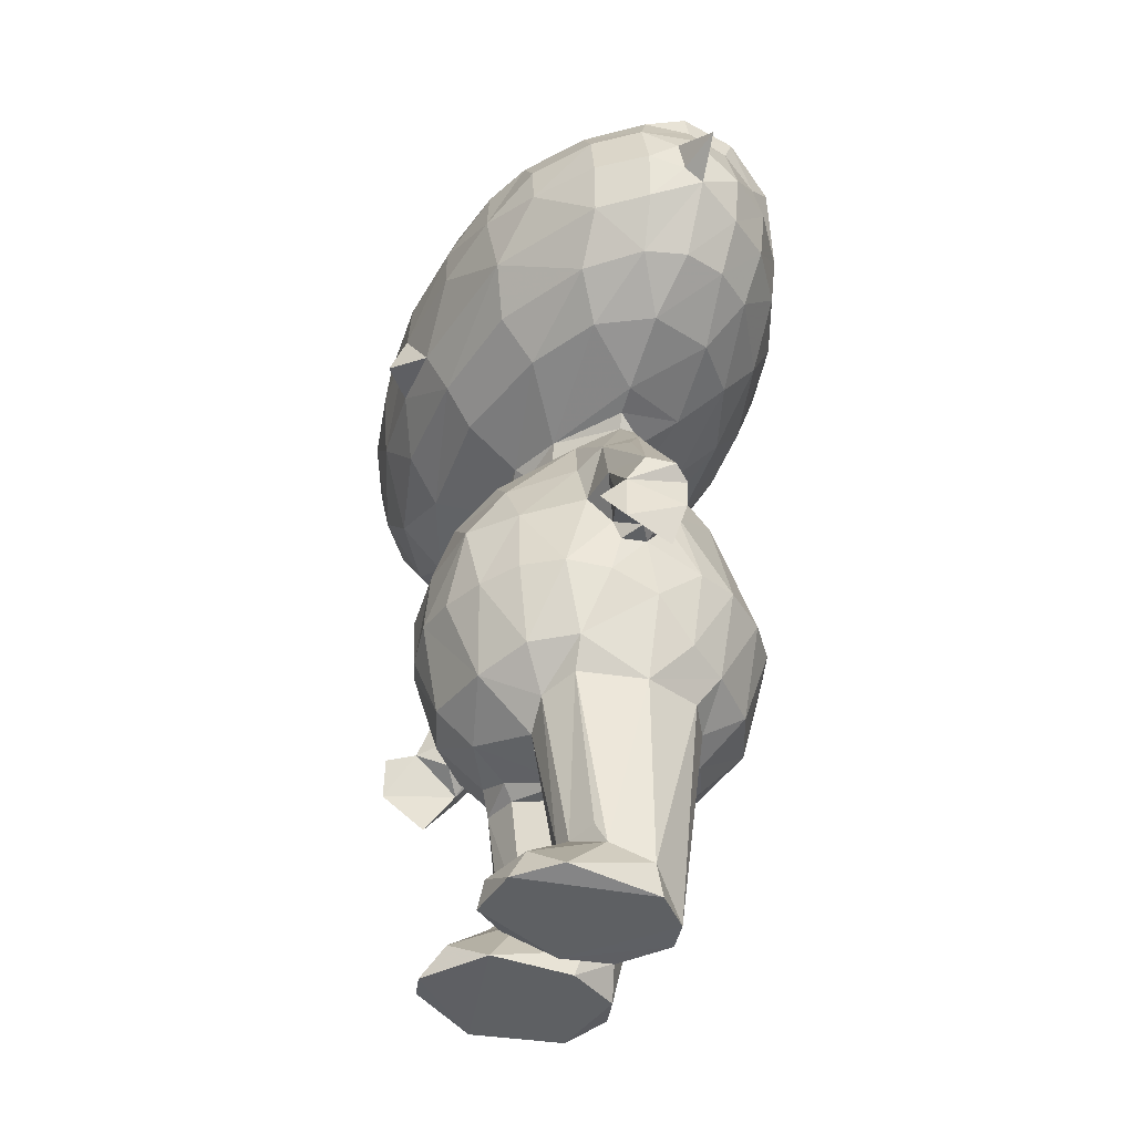
<metadata>
{"format":"obj","ext":"obj","renderer":"f3d","projection":"perspective","resolution":1024,"background":"white","views":[{"elev":-42.2,"azim":67.3,"up":"+Z"}]}
</metadata>
<code>
v -0.06663 -0.06966 -0.3326
v -0.04329 -0.07648 -0.3381
v -0.08827 -0.02927 -0.3376
v -0.05772 -0.05374 -0.3091
v -0.07444 0.02508 -0.3385
v -0.07633 0.000416 -0.3103
v -0.06806 -0.01681 -0.2996
v -0.04203 -0.03631 -0.2964
v -0.006335 0.002505 -0.3383
v -0.06934 -0.02746 -0.1896
v -0.04636 -0.02684 -0.2854
v -0.05139 -0.03471 -0.2102
v -0.02895 -0.06549 -0.3219
v -0.006227 -0.04842 -0.3378
v -0.02282 -0.0219 -0.299
v -0.005263 0.008147 -0.3215
v -0.003086 0.004615 -0.2887
v -0.003719 0.0008958 -0.2195
v -0.02637 -0.02917 -0.2135
v -0.1507 -0.04202 -0.1544
v -0.1512 -0.07044 -0.1354
v -0.1418 -0.02393 -0.1288
v -0.1609 -0.03937 -0.1272
v -0.1427 -0.07237 -0.1127
v -0.1545 -0.05161 -0.1054
v -0.1378 -0.05343 -0.1064
v -0.1571 -0.01612 -0.0996
v -0.1258 -0.03529 -0.118
v -0.1555 -0.03335 -0.08649
v -0.1541 -0.01721 -0.1217
v -0.1202 0.008938 -0.04589
v -0.1137 0.007664 -0.09421
v -0.1122 -0.02638 -0.09838
v -0.1007 -0.03928 -0.06178
v -0.1006 -0.02932 -0.09681
v -0.09506 -0.0381 -0.07523
v -0.115 -0.01141 -0.104
v -0.124 -0.01595 -0.04136
v -0.07781 -0.02312 -0.004592
v -0.07586 -0.0454 -0.1702
v -0.04823 -0.07045 -0.1701
v -0.07638 -0.06672 -0.1204
v -0.05127 -0.0857 -0.1193
v -0.0839 -0.003684 -0.1891
v -0.04541 -0.04059 -0.195
v -0.09281 -0.04418 -0.1229
v -0.104 -0.02043 -0.1163
v -0.09285 -0.007572 -0.1679
v -0.02867 -0.09381 -0.125
v -0.01464 -0.08303 -0.1703
v -0.009368 -0.06086 -0.194
v -0.0003807 -0.09858 -0.1205
v -0.0218 -0.03614 -0.2048
v 0.009147 -0.008278 -0.218
v -0.07212 -0.06668 -0.07849
v -0.04438 -0.08992 -0.07887
v -0.05766 -0.06396 -0.04082
v -0.1078 0.005246 -0.1171
v -0.08141 -0.03689 -0.03938
v -0.002794 -0.09445 -0.07818
v -0.02426 -0.08134 -0.0452
v 0.008435 -0.08402 -0.04315
v -0.2303 -0.003513 0.1249
v -0.2325 -0.004219 0.1456
v -0.2139 -0.01439 0.134
v -0.2134 -0.001044 0.1127
v -0.212 -0.00583 0.158
v -0.1635 -0.04911 0.07298
v -0.1855 -0.01021 0.07241
v -0.153 -0.005315 0.04948
v -0.117 -0.078 0.06947
v -0.1242 -0.04757 0.04768
v -0.09082 -0.0311 0.02985
v -0.1124 0.00163 0.03178
v -0.1818 -0.0564 0.1015
v -0.188 -0.05992 0.1321
v -0.1494 -0.08008 0.1004
v -0.1545 -0.08438 0.1311
v -0.181 -0.06026 0.1632
v -0.1499 -0.08277 0.1622
v -0.2 -0.03487 0.1656
v -0.2018 -0.0294 0.1027
v -0.2082 -0.03274 0.1334
v -0.1106 -0.1031 0.1297
v -0.07912 -0.1062 0.09941
v -0.1088 -0.1007 0.1604
v -0.1027 -0.09437 0.1869
v -0.0611 -0.1146 0.1295
v -0.06773 -0.1097 0.1668
v -0.02422 -0.1118 0.09618
v -0.003395 -0.1196 0.127
v 0.01714 -0.1118 0.09528
v -0.005338 -0.1303 0.09936
v -0.02437 -0.1044 0.193
v -0.004765 -0.1165 0.1608
v -0.0622 -0.0741 0.04655
v -0.0515 -0.09673 0.07027
v -0.03374 -0.04111 0.02257
v -0.08453 0.007365 0.01601
v -0.06775 -0.01435 0.01234
v -0.06031 -0.03487 -0.007066
v -0.04226 -0.02945 0.009604
v -0.08364 0.0001279 0.02433
v -0.06162 -0.02609 0.02266
v -0.02265 -0.06578 -0.01443
v -0.02254 -0.03912 0.01087
v 0.01028 -0.04498 0.02313
v 0.01433 -0.07901 0.0456
v 0.0217 -0.09806 0.06694
v 0.01499 -0.03768 0.01453
v -0.1685 -0.04949 0.1937
v -0.1959 -0.001393 0.1928
v -0.1662 -0.007571 0.2109
v -0.1501 -0.02832 0.2186
v -0.1533 0.001319 0.2245
v -0.1257 -0.08095 0.193
v -0.1197 -0.05662 0.2192
v -0.1025 -0.007639 0.2485
v -0.1136 -0.009782 0.2385
v -0.07977 -0.07779 0.2162
v -0.03078 -0.08644 0.2178
v -0.06927 -0.05277 0.2373
v -0.08219 -0.01798 0.2443
v -0.01953 -0.06142 0.2389
v -0.058 -0.02736 0.2518
v -0.03048 -0.02323 0.2524
v -0.0608 0.0008811 0.2599
v -0.01243 -0.03796 0.2512
v -0.01367 -0.006741 0.2615
v 0.01288 0.01543 0.2535
v -0.07165 0.029 -0.3109
v -0.08407 0.03028 -0.1928
v -0.04647 0.03975 -0.3363
v -0.05088 0.05365 -0.2574
v -0.02534 0.03393 -0.3382
v -0.02959 0.04927 -0.2768
v -0.01262 0.02983 -0.3198
v -0.006065 0.02268 -0.2777
v 0.00563 0.02276 -0.2771
v -0.01208 0.03891 -0.2221
v 0.0009801 0.0209 -0.2316
v -0.03468 0.06423 -0.2079
v -0.1013 0.029 -0.07004
v -0.07885 0.04907 -0.04073
v -0.06405 0.06213 -0.1878
v -0.1041 0.03989 -0.1182
v -0.0717 0.07326 -0.1685
v -0.09331 0.06697 -0.1204
v -0.03661 0.09872 -0.1704
v -0.07657 0.08912 -0.1195
v -0.05634 0.1054 -0.1189
v -0.001247 0.03154 -0.2169
v -0.01846 0.05632 -0.2081
v -0.0356 0.07747 -0.192
v 0.001392 0.08292 -0.1935
v 0.01293 0.107 -0.1677
v -0.09083 0.05498 -0.07896
v -0.06138 0.07589 -0.04627
v -0.01471 0.09427 -0.04355
v -0.02829 0.1174 -0.1181
v -0.001652 0.1212 -0.1179
v 0.02413 0.1169 -0.1153
v -0.2147 0.003003 0.1481
v -0.15 0.0252 0.05229
v -0.1753 0.04235 0.07821
v -0.1236 0.0551 0.05324
v -0.08376 0.04526 0.03318
v -0.1212 0.0823 0.07986
v -0.202 0.0302 0.1062
v -0.1883 0.05747 0.1372
v -0.1822 0.05726 0.1074
v -0.2087 0.02994 0.1379
v -0.1944 0.03129 0.1833
v -0.1813 0.05811 0.1683
v -0.1506 0.0808 0.1092
v -0.1561 0.08152 0.14
v -0.1496 0.07795 0.1704
v -0.1085 0.09912 0.1095
v -0.111 0.1013 0.1412
v -0.1074 0.09628 0.1716
v -0.08466 0.03367 0.004356
v -0.06278 0.02721 0.01444
v -0.07202 0.02557 0.02504
v -0.05585 0.05532 -0.01256
v -0.03788 0.03754 0.01269
v -0.02641 0.04536 0.02564
v -0.07926 0.07616 0.05452
v -0.02409 0.08712 0.05491
v -0.05271 0.1011 0.08064
v -0.01059 0.04948 0.01492
v 0.02433 0.04686 0.0267
v -0.0258 0.07427 -0.01353
v 0.01269 0.07773 -0.01453
v -0.01852 0.0638 0.03484
v -0.004982 0.1046 0.0807
v -0.0581 0.111 0.1105
v -0.06025 0.1132 0.1414
v -0.05889 0.1074 0.1727
v -0.004383 0.1148 0.1103
v -0.005089 0.1172 0.1418
v -0.004444 0.1119 0.1718
v -0.1495 0.03591 0.2196
v -0.1413 0.06296 0.2047
v -0.1239 0.05033 0.219
v -0.1114 0.02897 0.234
v -0.09906 0.03684 0.244
v -0.09552 0.06545 0.2252
v -0.09651 0.08349 0.2014
v -0.07741 0.03303 0.2426
v -0.05825 0.04451 0.2502
v -0.07577 0.06785 0.2241
v -0.05418 0.09336 0.2021
v -0.05558 0.07415 0.2289
v -0.04499 0.0199 0.252
v -0.01355 0.03253 0.2552
v -0.03638 0.05664 0.2373
v 0.005665 0.03741 0.249
v -0.01447 0.07201 0.2331
v -0.004624 0.09887 0.1999
v 0.01024 -0.04843 -0.3322
v 0.03255 -0.07086 -0.3382
v 0.04192 -0.07016 -0.3243
v 0.06797 -0.06667 -0.3383
v 0.03306 -0.02983 -0.297
v 0.006244 -0.0123 -0.3384
v 0.01815 -0.01605 -0.3036
v 0.01276 0.01884 -0.3383
v 0.08224 0.01728 -0.3382
v 0.05066 -0.02465 -0.2923
v 0.005257 0.002324 -0.2907
v 0.02997 -0.03943 -0.2068
v 0.03845 -0.02713 -0.2872
v 0.06541 -0.05539 -0.3168
v 0.0859 -0.04069 -0.3335
v 0.07264 -0.01099 -0.303
v 0.07883 0.01495 -0.3143
v 0.06824 -0.01677 -0.2896
v 0.07149 -0.02922 -0.1875
v 0.02681 -0.09397 -0.1237
v 0.03267 -0.07452 -0.1758
v 0.05302 -0.08278 -0.1242
v 0.04967 -0.04131 -0.1932
v 0.06421 -0.05663 -0.169
v 0.07477 -0.06591 -0.1211
v 0.08455 0.01116 -0.1907
v 0.08317 -0.03079 -0.169
v 0.09157 -0.04353 -0.1226
v 0.1004 -0.01799 -0.1279
v 0.1015 0.01121 -0.1391
v 0.04337 -0.08904 -0.07703
v 0.05423 -0.0678 -0.04462
v 0.07159 -0.06547 -0.07799
v 0.09555 -0.03143 -0.07323
v 0.1032 -0.01825 -0.09355
v 0.1039 -0.0135 -0.106
v 0.08039 -0.03142 -0.03542
v 0.09708 -0.0216 -0.02627
v 0.1595 -0.03519 -0.1431
v 0.1548 -0.004931 -0.1514
v 0.1616 0.002165 -0.124
v 0.1064 0.002071 -0.105
v 0.1179 -0.005057 -0.1037
v 0.1399 -0.03155 -0.1104
v 0.1238 -0.02985 -0.07581
v 0.1465 -0.0004498 -0.1275
v 0.1485 -0.04655 -0.123
v 0.158 -0.03403 -0.1135
v 0.1606 -0.02262 -0.09368
v 0.121 -0.01343 -0.04159
v 0.1099 -0.00354 -0.02302
v 0.1643 -0.004931 -0.09571
v 0.1585 0.004931 -0.1024
v 0.05657 -0.1143 0.1288
v 0.05144 -0.1124 0.1601
v 0.0417 -0.1028 0.1907
v 0.02616 -0.06363 -0.01505
v 0.06449 -0.0255 0.000641
v 0.08276 -0.06282 0.04572
v 0.039 -0.03053 0.007962
v 0.04286 -0.03205 0.02216
v 0.088 -0.08615 0.07103
v 0.1461 -0.0553 0.07132
v 0.07586 0.0001239 0.01769
v 0.08199 -0.00131 0.02586
v 0.09967 -0.003155 0.03045
v 0.125 -0.03857 0.04887
v 0.1058 -0.09678 0.09962
v 0.1032 -0.1041 0.1397
v 0.08798 -0.09706 0.1846
v 0.144 -0.004779 0.04978
v 0.172 -0.02457 0.0743
v 0.1417 -0.08697 0.1313
v 0.1712 -0.05713 0.1012
v 0.1365 -0.08553 0.1618
v 0.1154 -0.08336 0.1906
v 0.1777 -0.06028 0.1321
v 0.1717 -0.05988 0.1632
v 0.1785 0.002112 0.07593
v 0.1926 -0.02892 0.1037
v 0.1989 -0.03191 0.1331
v 0.2055 0.001273 0.1155
v 0.2046 -0.01004 0.125
v 0.1916 -0.03319 0.1652
v 0.1799 -0.02491 0.1912
v 0.2032 -0.01338 0.1471
v 0.2026 -0.0001429 0.1592
v 0.04786 -0.08472 0.2156
v 0.04527 -0.05968 0.2364
v 0.03835 -0.03324 0.2503
v 0.06079 -0.01138 0.2487
v 0.04317 -0.0009815 0.2591
v 0.1021 -0.06388 0.2169
v 0.08379 -0.01154 0.2506
v 0.1342 -0.03762 0.2195
v 0.09524 0.005666 0.2424
v 0.1512 -0.05642 0.1934
v 0.1407 -0.003062 0.2317
v 0.1497 -0.006321 0.2168
v 0.1237 -0.01347 0.229
v 0.175 0.0064 0.1993
v 0.188 -0.0001779 0.1977
v 0.1906 0.001103 0.1815
v 0.2322 -0.003178 0.1317
v 0.01068 0.0264 -0.3196
v 0.04126 0.04183 -0.3383
v 0.03078 0.04237 -0.32
v 0.02581 0.05642 -0.2128
v 0.06089 0.03801 -0.3381
v 0.05152 0.06028 -0.1929
v 0.07178 0.04742 -0.1892
v 0.0295 0.06883 -0.199
v 0.04995 0.0904 -0.1701
v 0.05303 0.1065 -0.1188
v 0.09127 0.03766 -0.1617
v 0.07775 0.06134 -0.1691
v 0.07522 0.08927 -0.1179
v 0.09375 0.06402 -0.1154
v 0.03466 0.08942 -0.04435
v 0.1024 0.03935 -0.1157
v 0.1027 0.01775 -0.08478
v 0.09853 0.0269 -0.06919
v 0.07115 0.06198 -0.04333
v 0.07255 0.03425 -0.01479
v 0.1195 0.01722 -0.07801
v 0.1424 0.009602 -0.104
v 0.08077 0.02585 4.587e-05
v 0.02216 0.04757 0.01235
v 0.04377 0.02924 0.01141
v 0.03928 0.02988 0.0213
v 0.03795 0.05946 0.03467
v 0.06249 0.01887 0.02263
v 0.08193 0.03823 0.03295
v 0.04672 0.06324 -0.0145
v 0.0527 0.08029 0.05367
v 0.0428 0.101 0.08054
v 0.07813 0.008603 0.0157
v 0.101 0.06278 0.05388
v 0.1047 0.08359 0.07785
v 0.09715 0.09967 0.1097
v 0.09676 0.0966 0.1716
v 0.04897 0.1109 0.1105
v 0.04795 0.1129 0.1543
v 0.101 0.1014 0.1412
v 0.1324 0.03526 0.0513
v 0.1717 0.02887 0.07669
v 0.1535 0.05325 0.07781
v 0.1396 0.08135 0.1082
v 0.1437 0.08318 0.141
v 0.1728 0.05727 0.1078
v 0.1282 0.08127 0.1755
v 0.1662 0.06815 0.1771
v 0.1476 0.05923 0.1885
v 0.1923 0.02998 0.1057
v 0.1992 0.02963 0.1371
v 0.186 0.02906 0.1781
v 0.1783 0.05814 0.1388
v 0.1742 0.05361 0.1674
v 0.04255 0.03747 0.252
v 0.04478 0.0705 0.2283
v 0.06175 0.03807 0.2414
v 0.043 0.09508 0.2003
v 0.08409 0.0339 0.2468
v 0.0817 0.06401 0.227
v 0.09456 0.08187 0.1991
v 0.1196 0.03785 0.2255
v 0.1384 0.03489 0.2256
v 0.1484 0.02451 0.2131
v 0.1616 0.04638 0.1932
v 0.1277 0.06865 0.2054
v 0.1836 0.03513 0.194
f 1 3 2
f 1 4 3
f 3 4 7
f 4 8 7
f 3 7 6
f 7 12 10
f 7 11 12
f 1 13 4
f 1 2 13
f 4 13 8
f 2 14 13
f 3 14 2
f 3 9 14
f 3 5 9
f 8 13 15
f 13 14 15
f 9 16 14
f 14 16 15
f 15 16 17
f 8 15 11
f 8 11 7
f 11 15 12
f 15 17 18
f 15 18 19
f 21 26 24
f 21 24 25
f 24 26 25
f 20 21 23
f 21 25 23
f 21 22 26
f 21 20 22
f 25 27 23
f 25 29 27
f 22 28 26
f 20 30 22
f 20 23 30
f 23 27 30
f 26 28 33
f 26 33 34
f 33 35 36
f 28 22 37
f 30 32 22
f 22 32 37
f 28 37 33
f 25 38 29
f 27 29 31
f 38 31 29
f 26 34 25
f 34 33 36
f 25 39 38
f 25 34 39
f 41 42 40
f 42 41 43
f 7 10 44
f 7 44 6
f 46 47 40
f 48 10 40
f 48 44 10
f 40 47 48
f 45 40 10
f 40 45 41
f 10 12 45
f 40 42 46
f 49 43 50
f 50 41 51
f 51 41 45
f 41 50 43
f 52 49 50
f 12 53 45
f 12 19 53
f 12 15 19
f 45 53 51
f 19 54 53
f 54 51 53
f 19 18 54
f 42 43 55
f 55 36 42
f 56 55 43
f 46 35 47
f 46 36 35
f 46 42 36
f 47 37 58
f 47 33 37
f 36 59 34
f 36 57 59
f 36 55 57
f 43 49 60
f 43 60 56
f 49 52 60
f 55 56 57
f 56 61 57
f 56 60 61
f 60 62 61
f 64 66 65
f 64 63 66
f 64 65 67
f 69 72 68
f 71 68 72
f 69 70 72
f 70 73 72
f 70 74 73
f 78 76 75
f 78 75 77
f 76 78 79
f 79 78 80
f 75 83 82
f 76 83 75
f 82 65 66
f 82 83 65
f 82 66 69
f 82 68 75
f 82 69 68
f 76 81 83
f 79 81 76
f 83 81 65
f 81 67 65
f 84 78 77
f 71 77 68
f 77 75 68
f 85 77 71
f 84 77 85
f 80 78 86
f 84 86 78
f 85 91 88
f 85 90 91
f 93 91 90
f 88 91 89
f 91 95 89
f 72 96 71
f 71 96 97
f 96 72 98
f 34 59 39
f 38 39 99
f 39 100 99
f 57 101 59
f 59 101 39
f 100 39 102
f 74 103 73
f 72 73 98
f 73 104 98
f 73 103 104
f 104 103 100
f 100 102 104
f 57 61 105
f 61 62 105
f 96 108 109
f 97 96 109
f 108 96 107
f 96 98 107
f 57 105 101
f 105 102 101
f 101 102 39
f 102 105 106
f 106 105 110
f 104 102 98
f 106 98 102
f 71 97 85
f 84 85 88
f 84 89 86
f 84 88 89
f 85 97 90
f 109 90 97
f 109 92 90
f 79 80 111
f 81 111 112
f 67 81 112
f 79 111 81
f 111 113 112
f 111 114 113
f 114 115 113
f 80 116 111
f 116 117 111
f 80 86 116
f 116 86 87
f 87 117 116
f 111 117 114
f 117 118 114
f 114 119 115
f 118 119 114
f 89 95 94
f 86 89 87
f 87 120 117
f 89 94 87
f 87 121 120
f 87 94 121
f 117 120 122
f 120 121 122
f 117 122 118
f 118 122 123
f 122 125 123
f 125 122 126
f 123 125 127
f 121 124 122
f 122 124 126
f 124 128 126
f 126 128 129
f 128 130 129
f 3 6 5
f 5 6 131
f 6 132 131
f 5 134 133
f 5 131 134
f 5 135 9
f 5 133 135
f 133 134 136
f 133 136 135
f 137 16 9
f 137 9 135
f 137 135 136
f 16 138 17
f 16 137 138
f 17 138 139
f 138 137 141
f 136 140 137
f 134 142 136
f 27 143 30
f 30 143 32
f 143 27 144
f 27 31 144
f 6 44 132
f 132 145 131
f 48 132 44
f 48 47 58
f 48 58 132
f 145 134 131
f 132 148 147
f 145 132 147
f 145 147 149
f 147 148 150
f 150 151 147
f 147 151 149
f 141 137 140
f 141 140 152
f 134 145 142
f 145 154 142
f 136 142 140
f 140 142 153
f 142 154 153
f 140 153 152
f 153 154 155
f 145 149 154
f 155 154 156
f 154 149 156
f 58 37 32
f 58 146 132
f 146 58 143
f 58 32 143
f 146 143 157
f 143 144 157
f 132 146 148
f 146 157 148
f 148 158 150
f 150 158 151
f 148 157 158
f 144 158 157
f 151 158 159
f 149 151 160
f 149 160 156
f 156 160 161
f 151 159 160
f 160 159 161
f 161 159 162
f 63 64 163
f 63 163 66
f 64 67 163
f 69 164 70
f 70 164 74
f 164 167 74
f 164 166 167
f 69 169 165
f 69 66 169
f 165 169 171
f 169 170 171
f 69 165 164
f 164 165 166
f 66 172 169
f 66 163 172
f 163 67 173
f 163 173 172
f 169 172 170
f 172 173 174
f 171 176 175
f 165 171 175
f 172 174 170
f 171 170 176
f 170 174 176
f 176 174 177
f 166 165 168
f 168 165 175
f 175 178 168
f 175 176 179
f 176 177 180
f 176 180 179
f 175 179 178
f 38 181 31
f 38 99 181
f 31 181 144
f 99 183 182
f 99 182 181
f 144 181 184
f 184 181 185
f 182 185 181
f 74 167 183
f 74 183 103
f 100 103 99
f 99 103 183
f 183 167 186
f 144 184 158
f 167 166 187
f 166 168 187
f 167 187 188
f 187 189 188
f 182 183 186
f 182 186 185
f 185 186 190
f 190 186 191
f 184 185 192
f 185 190 192
f 184 192 158
f 159 158 192
f 159 192 193
f 192 190 193
f 167 194 186
f 167 188 194
f 168 189 187
f 189 195 188
f 178 196 189
f 168 178 189
f 196 179 197
f 196 178 179
f 180 198 179
f 179 198 197
f 189 196 195
f 195 196 199
f 196 200 199
f 196 197 200
f 197 198 201
f 197 201 200
f 67 112 173
f 113 202 112
f 173 203 174
f 173 112 203
f 112 202 203
f 113 115 202
f 115 204 202
f 115 119 205
f 119 118 205
f 115 205 204
f 205 207 204
f 205 206 207
f 174 203 177
f 203 202 204
f 180 177 203
f 180 203 208
f 204 208 203
f 123 206 118
f 123 209 206
f 205 118 206
f 206 209 207
f 123 127 210
f 209 123 210
f 180 208 212
f 207 208 204
f 211 208 207
f 180 212 198
f 211 212 208
f 212 211 213
f 209 211 207
f 213 209 210
f 213 211 209
f 127 125 214
f 125 126 214
f 126 215 214
f 210 214 216
f 216 214 215
f 127 214 210
f 126 129 215
f 130 217 129
f 217 215 129
f 213 218 219
f 213 219 212
f 213 210 216
f 213 216 218
f 215 218 216
f 215 217 218
f 219 201 198
f 198 212 219
f 221 223 222
f 222 220 221
f 220 225 221
f 220 222 224
f 220 224 226
f 220 226 225
f 224 222 229
f 226 54 230
f 224 229 232
f 232 226 224
f 232 231 226
f 223 233 222
f 223 234 233
f 221 225 223
f 225 228 223
f 222 233 229
f 229 233 235
f 234 235 233
f 223 228 234
f 234 228 236
f 236 235 234
f 235 237 229
f 229 237 238
f 50 240 52
f 52 240 239
f 51 240 50
f 240 241 239
f 51 231 240
f 51 54 231
f 54 226 231
f 232 242 231
f 231 242 240
f 240 243 241
f 241 243 244
f 232 229 242
f 229 238 242
f 237 235 238
f 238 235 245
f 242 243 240
f 242 246 243
f 242 238 246
f 246 247 243
f 243 247 244
f 238 245 246
f 247 246 248
f 246 249 248
f 239 250 52
f 52 250 60
f 239 241 250
f 60 250 62
f 250 251 62
f 241 252 250
f 241 244 252
f 244 247 252
f 250 252 251
f 247 253 252
f 247 254 253
f 248 255 247
f 247 255 254
f 252 253 256
f 251 252 256
f 256 253 257
f 248 261 255
f 263 254 262
f 263 264 254
f 262 265 263
f 263 266 267
f 263 267 264
f 265 266 263
f 258 266 259
f 259 266 265
f 264 253 254
f 253 264 257
f 264 267 268
f 268 270 269
f 264 268 257
f 257 268 269
f 258 267 266
f 258 259 260
f 258 260 267
f 267 271 268
f 272 271 267
f 260 272 267
f 270 268 271
f 93 90 92
f 93 92 91
f 92 273 91
f 91 274 95
f 91 273 274
f 62 276 105
f 276 110 105
f 62 251 276
f 251 277 276
f 107 278 108
f 276 279 110
f 276 277 279
f 106 107 98
f 106 110 107
f 107 110 280
f 110 279 280
f 108 278 109
f 109 278 281
f 278 282 281
f 251 256 277
f 279 283 280
f 279 277 283
f 256 257 277
f 277 257 283
f 257 270 283
f 107 280 278
f 280 283 284
f 280 284 285
f 278 280 286
f 280 285 286
f 109 287 92
f 109 281 287
f 92 287 273
f 287 288 273
f 273 288 274
f 274 288 289
f 257 269 270
f 278 286 282
f 286 285 290
f 286 291 282
f 286 290 291
f 287 292 288
f 281 282 287
f 282 293 287
f 287 293 292
f 292 294 288
f 289 288 295
f 288 294 295
f 293 296 292
f 292 296 297
f 292 297 294
f 282 291 293
f 291 290 298
f 293 291 299
f 293 299 300
f 291 298 301
f 291 301 299
f 299 302 300
f 299 301 302
f 293 300 296
f 300 303 296
f 297 296 303
f 300 302 305
f 300 305 303
f 305 306 303
f 95 274 275
f 95 275 94
f 121 94 307
f 94 275 307
f 121 307 308
f 124 121 308
f 124 308 128
f 308 309 128
f 128 309 130
f 309 308 310
f 309 311 130
f 311 309 310
f 275 274 289
f 275 289 307
f 289 295 312
f 289 312 307
f 308 307 312
f 310 308 313
f 308 312 313
f 312 314 313
f 316 314 312
f 294 316 295
f 294 297 316
f 295 316 312
f 316 304 314
f 314 318 317
f 313 314 315
f 314 319 315
f 319 314 317
f 297 303 316
f 303 304 316
f 304 321 320
f 314 320 318
f 314 304 320
f 303 322 304
f 303 306 322
f 322 321 304
f 302 323 305
f 305 323 306
f 226 230 225
f 225 230 324
f 324 230 139
f 227 225 324
f 227 324 326
f 324 327 326
f 227 325 225
f 225 328 228
f 227 326 325
f 225 325 328
f 17 139 230
f 17 230 18
f 138 141 139
f 324 139 141
f 141 327 324
f 326 329 325
f 326 327 329
f 228 328 236
f 236 328 330
f 235 236 245
f 325 329 328
f 330 328 329
f 230 54 18
f 141 152 327
f 152 153 331
f 153 155 331
f 152 331 327
f 327 331 329
f 155 156 331
f 331 156 332
f 331 332 329
f 236 330 245
f 246 245 249
f 245 330 335
f 245 335 334
f 245 334 249
f 330 329 335
f 335 329 332
f 332 333 336
f 335 332 336
f 334 335 337
f 335 336 337
f 338 333 162
f 340 339 341
f 337 341 339
f 341 337 342
f 341 342 343
f 334 337 339
f 333 338 336
f 342 336 338
f 336 342 337
f 156 333 332
f 161 162 156
f 156 162 333
f 159 338 162
f 248 249 261
f 255 261 262
f 261 339 340
f 262 261 344
f 249 339 261
f 249 334 339
f 265 260 259
f 265 345 260
f 262 345 265
f 262 344 345
f 261 340 344
f 341 346 344
f 340 341 344
f 272 344 346
f 272 345 344
f 346 271 272
f 346 270 271
f 345 272 260
f 190 191 347
f 348 191 349
f 347 191 348
f 349 351 348
f 352 191 350
f 349 191 352
f 190 347 193
f 159 193 338
f 353 193 347
f 347 348 353
f 338 193 353
f 342 338 353
f 186 194 191
f 194 350 191
f 188 354 194
f 194 354 350
f 188 355 354
f 351 356 348
f 346 343 348
f 343 353 348
f 346 348 356
f 346 356 270
f 356 283 270
f 343 346 341
f 349 352 351
f 283 356 284
f 351 352 284
f 356 351 284
f 284 352 285
f 353 343 342
f 350 354 357
f 352 350 357
f 357 354 358
f 188 195 355
f 354 355 358
f 355 359 358
f 195 361 355
f 195 199 361
f 199 200 362
f 361 199 362
f 200 201 362
f 355 361 359
f 361 362 363
f 360 363 362
f 361 363 359
f 285 352 364
f 285 364 290
f 364 365 290
f 364 366 365
f 352 357 364
f 364 357 366
f 357 358 366
f 358 359 367
f 358 367 366
f 363 368 359
f 368 367 359
f 363 360 370
f 368 370 371
f 371 370 372
f 368 363 370
f 290 365 298
f 366 369 365
f 365 369 373
f 298 365 373
f 298 373 301
f 301 373 374
f 301 374 306
f 322 306 375
f 369 376 373
f 376 374 373
f 374 377 375
f 376 377 374
f 306 374 375
f 367 369 366
f 376 369 368
f 376 368 377
f 371 377 368
f 369 367 368
f 130 311 378
f 310 378 311
f 130 378 217
f 380 378 310
f 219 218 381
f 379 381 218
f 217 379 218
f 217 378 379
f 310 382 380
f 378 380 379
f 315 382 313
f 310 313 382
f 380 382 383
f 382 315 383
f 381 379 384
f 383 384 379
f 360 381 384
f 379 380 383
f 219 381 201
f 362 201 381
f 381 360 362
f 372 386 387
f 387 388 372
f 315 319 385
f 315 385 383
f 319 317 385
f 385 317 386
f 318 387 317
f 387 386 317
f 383 385 384
f 385 389 384
f 370 360 384
f 384 389 370
f 370 389 372
f 385 386 389
f 389 386 372
f 387 318 320
f 320 390 388
f 375 377 390
f 320 388 387
f 320 321 390
f 322 390 321
f 375 390 322
f 388 371 372
f 377 371 390
f 388 390 371
f 301 323 302
f 301 306 323
f 33 47 35
f 262 254 255

</code>
